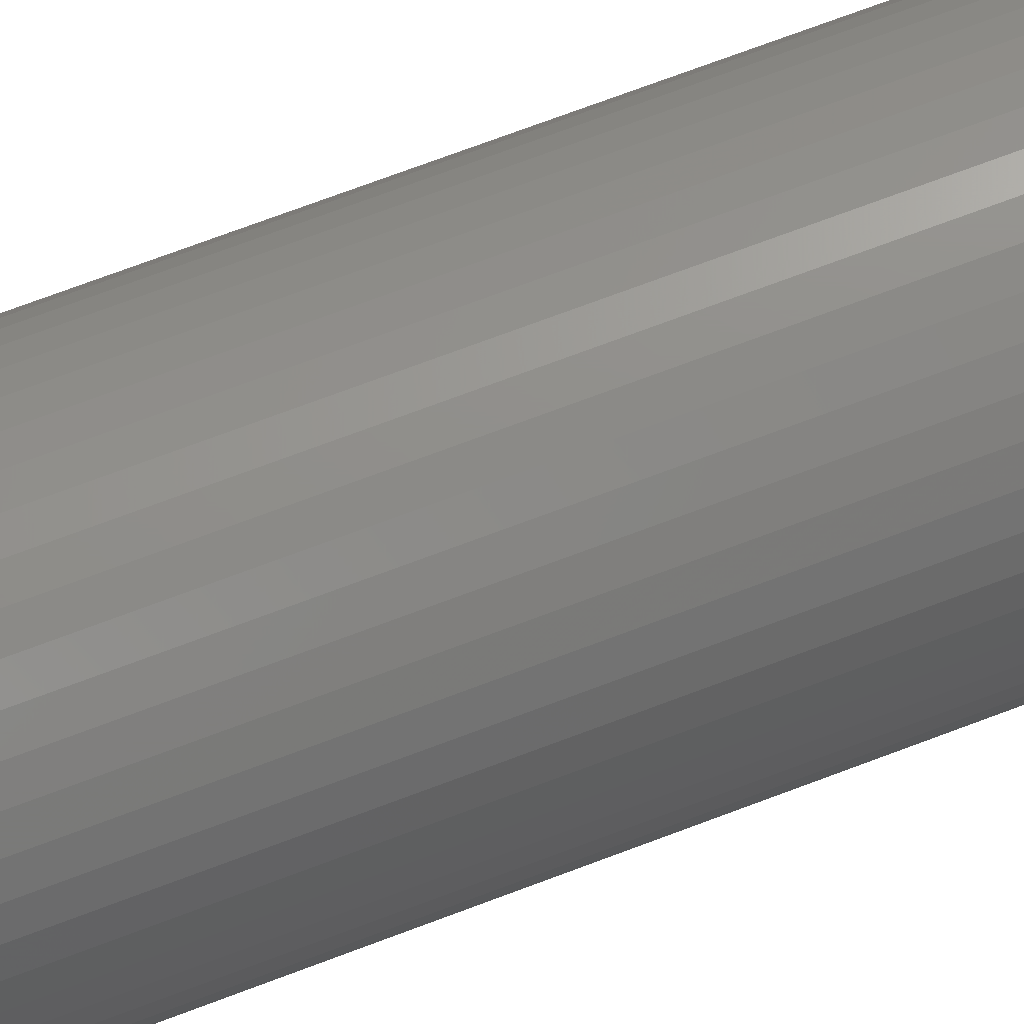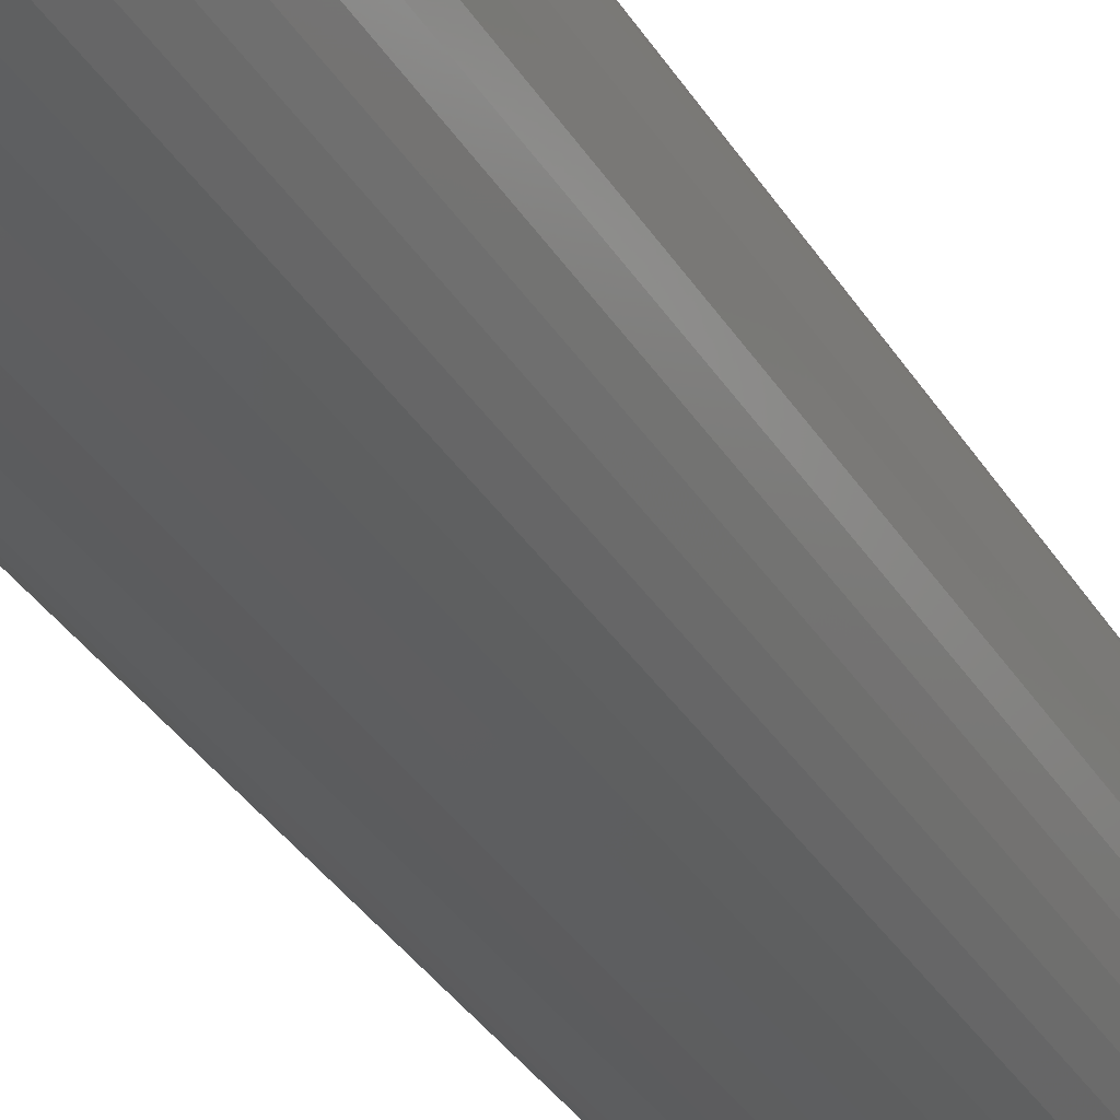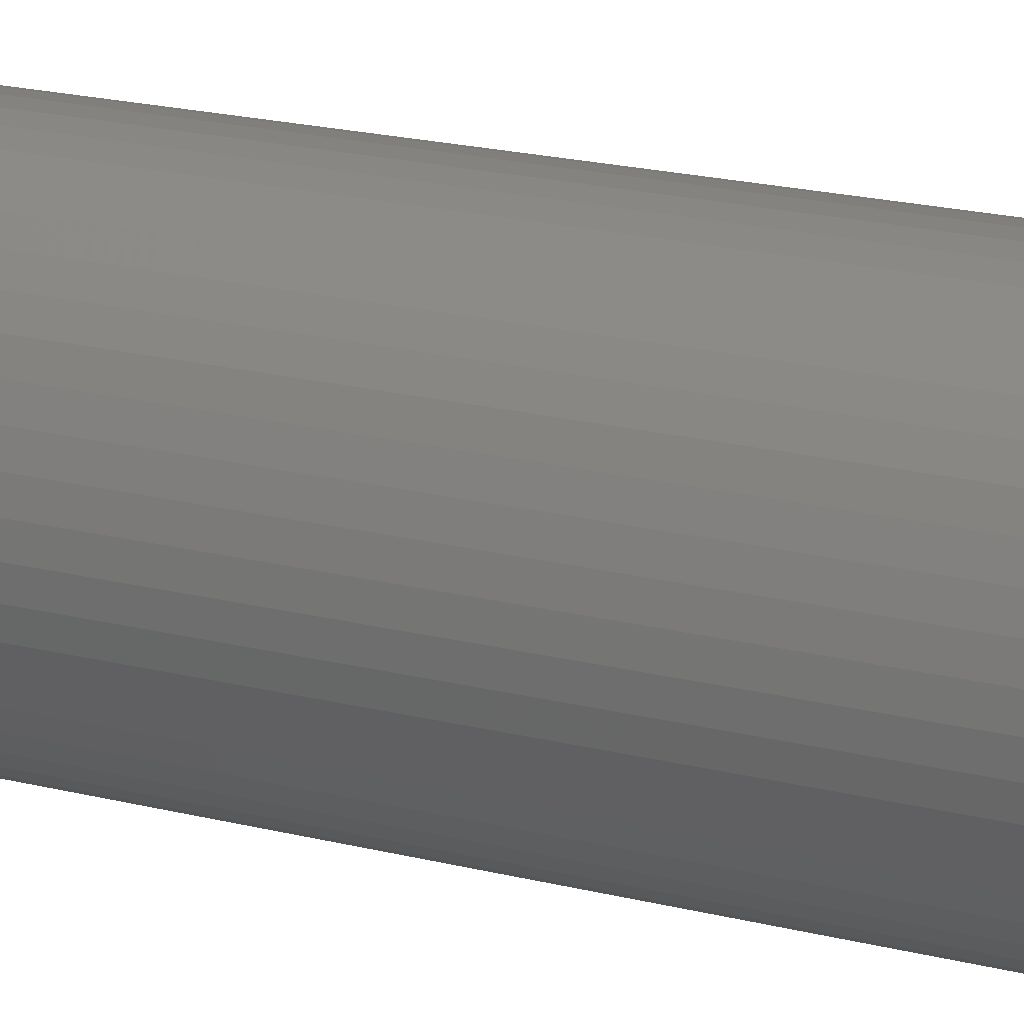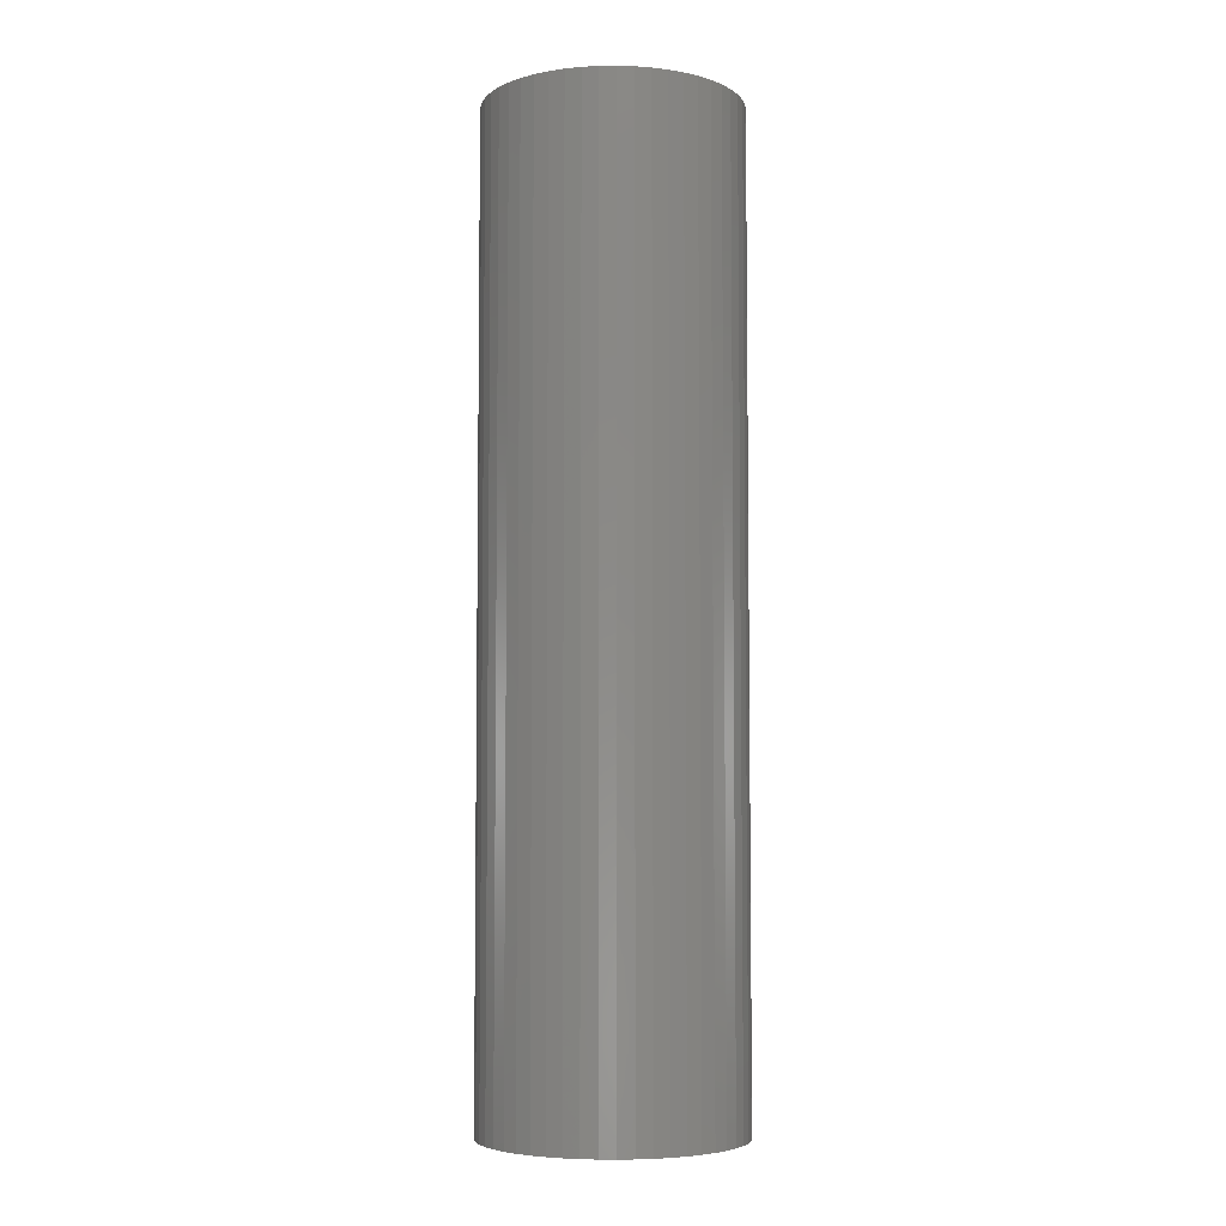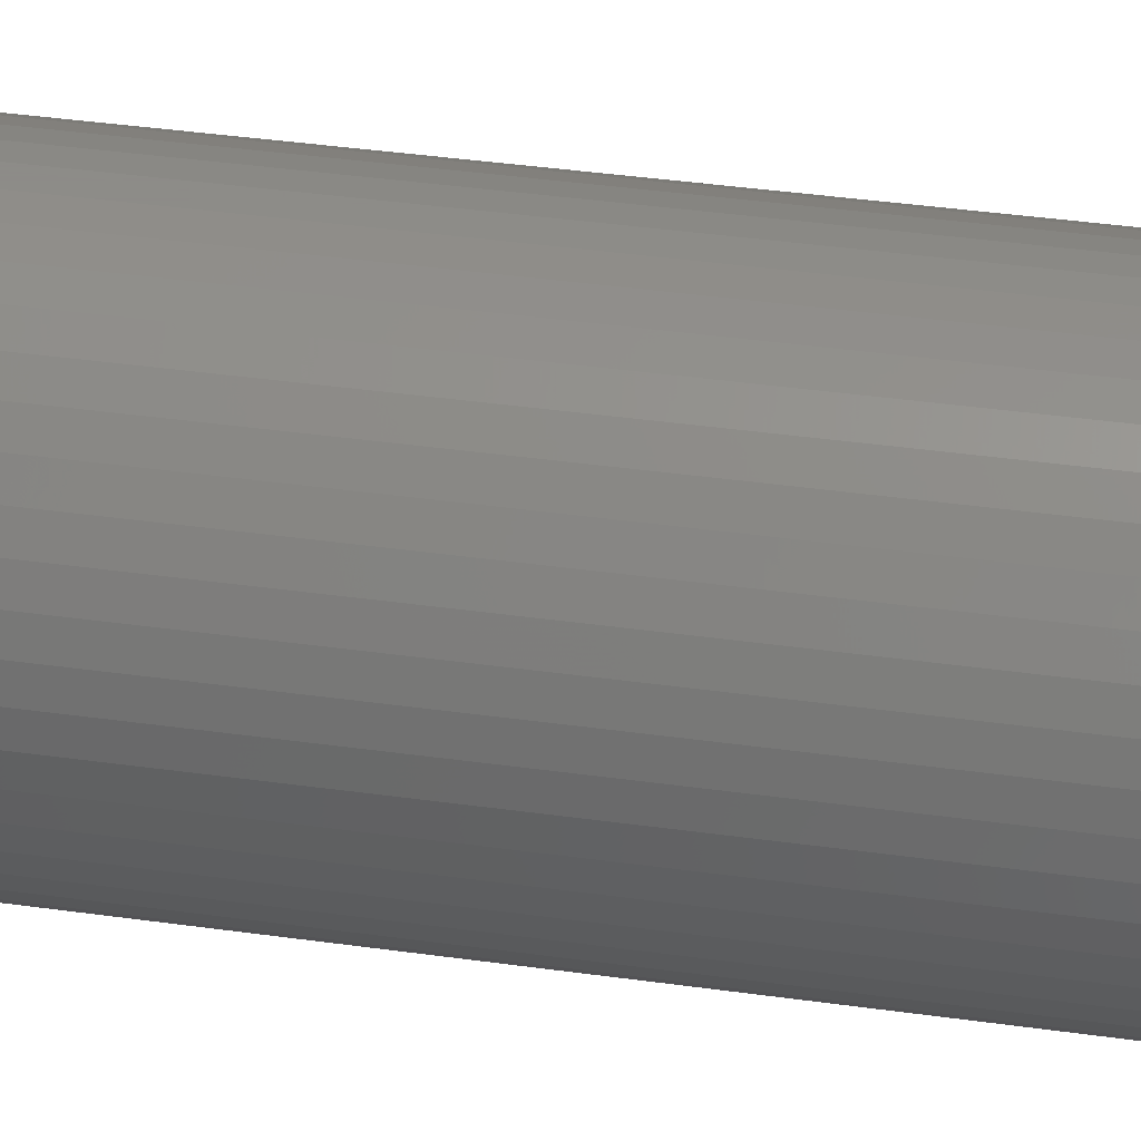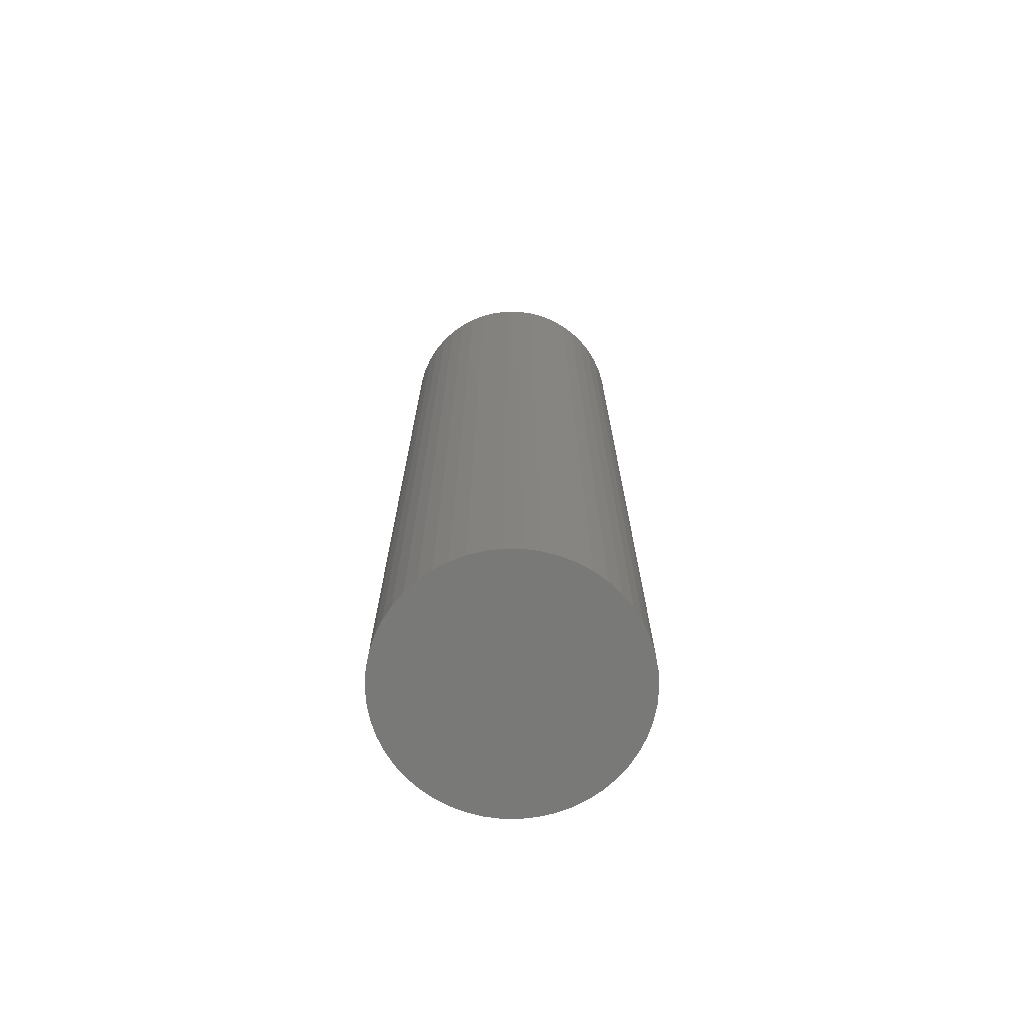
<metadata>
{"format":"stl","ext":"stl","renderer":"f3d","projection":"perspective","resolution":1024,"background":"white","views":[{"elev":73.0,"azim":-110.6,"up":"+Y"},{"elev":-33.7,"azim":26.8,"up":"+Y"},{"elev":18.8,"azim":116.4,"up":"+Y"},{"elev":-5.5,"azim":117.3,"up":"+Z"},{"elev":35.2,"azim":100.9,"up":"+Y"},{"elev":-71.7,"azim":50.0,"up":"+Z"}]}
</metadata>
<code>
# stl→obj: 100 verts, 196 faces
v 4.35 0 16.5
v 4.316 0.5452 -16.5
v 4.316 0.5452 16.5
v 4.35 0 -16.5
v -4.35 0 -16.5
v -4.316 0.5452 16.5
v -4.316 0.5452 -16.5
v -4.35 0 16.5
v 0.2731 4.341 -16.5
v -0.2731 4.341 16.5
v 0.2731 4.341 16.5
v -0.2731 4.341 -16.5
v 4.316 -0.5452 16.5
v 4.213 1.082 16.5
v 4.213 -1.082 16.5
v 4.045 1.601 16.5
v 4.045 -1.601 16.5
v 3.812 2.096 16.5
v 3.812 -2.096 16.5
v 3.519 2.557 16.5
v 3.519 -2.557 16.5
v 3.171 2.978 16.5
v 3.171 -2.978 16.5
v 2.773 3.352 16.5
v 2.773 -3.352 16.5
v 2.331 3.673 16.5
v 2.331 -3.673 16.5
v 1.852 3.936 16.5
v 1.852 -3.936 16.5
v 1.344 4.137 16.5
v 1.344 -4.137 16.5
v 0.8151 4.273 16.5
v 0.8151 -4.273 16.5
v 0.2731 -4.341 16.5
v -0.2731 -4.341 16.5
v -0.8151 4.273 16.5
v -0.8151 -4.273 16.5
v -1.344 4.137 16.5
v -1.344 -4.137 16.5
v -1.852 3.936 16.5
v -1.852 -3.936 16.5
v -2.331 3.673 16.5
v -2.331 -3.673 16.5
v -2.773 3.352 16.5
v -2.773 -3.352 16.5
v -3.171 2.978 16.5
v -3.171 -2.978 16.5
v -3.519 2.557 16.5
v -3.519 -2.557 16.5
v -3.812 2.096 16.5
v -3.812 -2.096 16.5
v -4.045 1.601 16.5
v -4.045 -1.601 16.5
v -4.213 1.082 16.5
v -4.213 -1.082 16.5
v -4.316 -0.5452 16.5
v 3.171 2.978 -16.5
v 2.773 3.352 -16.5
v 4.316 -0.5452 -16.5
v 4.213 -1.082 -16.5
v 4.213 1.082 -16.5
v 4.045 -1.601 -16.5
v 4.045 1.601 -16.5
v 3.812 -2.096 -16.5
v 3.812 2.096 -16.5
v 3.519 -2.557 -16.5
v 3.519 2.557 -16.5
v 3.171 -2.978 -16.5
v 2.773 -3.352 -16.5
v 2.331 -3.673 -16.5
v 2.331 3.673 -16.5
v 1.852 -3.936 -16.5
v 1.852 3.936 -16.5
v 1.344 -4.137 -16.5
v 1.344 4.137 -16.5
v 0.8151 -4.273 -16.5
v 0.8151 4.273 -16.5
v 0.2731 -4.341 -16.5
v -0.2731 -4.341 -16.5
v -0.8151 -4.273 -16.5
v -0.8151 4.273 -16.5
v -1.344 -4.137 -16.5
v -1.344 4.137 -16.5
v -1.852 -3.936 -16.5
v -1.852 3.936 -16.5
v -2.331 -3.673 -16.5
v -2.331 3.673 -16.5
v -2.773 -3.352 -16.5
v -2.773 3.352 -16.5
v -3.171 -2.978 -16.5
v -3.171 2.978 -16.5
v -3.519 -2.557 -16.5
v -3.519 2.557 -16.5
v -3.812 -2.096 -16.5
v -3.812 2.096 -16.5
v -4.045 -1.601 -16.5
v -4.045 1.601 -16.5
v -4.213 -1.082 -16.5
v -4.213 1.082 -16.5
v -4.316 -0.5452 -16.5
f 1 2 3
f 2 1 4
f 5 6 7
f 6 5 8
f 9 10 11
f 10 9 12
f 3 13 1
f 14 13 3
f 14 15 13
f 16 15 14
f 16 17 15
f 18 17 16
f 18 19 17
f 20 19 18
f 20 21 19
f 22 21 20
f 22 23 21
f 24 23 22
f 24 25 23
f 26 25 24
f 26 27 25
f 28 27 26
f 28 29 27
f 30 29 28
f 30 31 29
f 32 31 30
f 32 33 31
f 11 33 32
f 11 34 33
f 10 34 11
f 10 35 34
f 36 35 10
f 36 37 35
f 38 37 36
f 38 39 37
f 40 39 38
f 40 41 39
f 42 41 40
f 42 43 41
f 44 43 42
f 44 45 43
f 46 45 44
f 46 47 45
f 48 47 46
f 48 49 47
f 50 49 48
f 50 51 49
f 52 51 50
f 52 53 51
f 54 53 52
f 54 55 53
f 6 55 54
f 6 56 55
f 56 6 8
f 57 24 22
f 24 57 58
f 59 2 4
f 60 2 59
f 60 61 2
f 62 61 60
f 62 63 61
f 64 63 62
f 64 65 63
f 66 65 64
f 66 67 65
f 68 67 66
f 68 57 67
f 69 57 68
f 69 58 57
f 70 58 69
f 70 71 58
f 72 71 70
f 72 73 71
f 74 73 72
f 74 75 73
f 76 75 74
f 76 77 75
f 78 77 76
f 78 9 77
f 79 9 78
f 79 12 9
f 80 12 79
f 80 81 12
f 82 81 80
f 82 83 81
f 84 83 82
f 84 85 83
f 86 85 84
f 86 87 85
f 88 87 86
f 88 89 87
f 90 89 88
f 90 91 89
f 92 91 90
f 92 93 91
f 94 93 92
f 94 95 93
f 96 95 94
f 96 97 95
f 98 97 96
f 98 99 97
f 100 99 98
f 100 7 99
f 7 100 5
f 89 46 44
f 46 89 91
f 83 40 38
f 40 83 85
f 18 67 20
f 67 18 65
f 75 32 30
f 32 75 77
f 71 28 26
f 28 71 73
f 97 50 95
f 50 97 52
f 93 46 91
f 46 93 48
f 12 36 10
f 36 12 81
f 19 62 17
f 62 19 64
f 17 60 15
f 60 17 62
f 14 63 16
f 63 14 61
f 3 61 14
f 61 3 2
f 16 65 18
f 65 16 63
f 73 30 28
f 30 73 75
f 58 26 24
f 26 58 71
f 99 52 97
f 52 99 54
f 85 42 40
f 42 85 87
f 13 4 1
f 4 13 59
f 90 45 47
f 45 90 88
f 100 8 5
f 8 100 56
f 79 34 35
f 34 79 78
f 20 57 22
f 57 20 67
f 77 11 32
f 11 77 9
f 95 48 93
f 48 95 50
f 7 54 99
f 54 7 6
f 87 44 42
f 44 87 89
f 81 38 36
f 38 81 83
f 23 66 21
f 66 23 68
f 72 27 29
f 27 72 70
f 69 23 25
f 23 69 68
f 15 59 13
f 59 15 60
f 84 39 41
f 39 84 82
f 90 49 92
f 49 90 47
f 74 29 31
f 29 74 72
f 76 31 33
f 31 76 74
f 78 33 34
f 33 78 76
f 21 64 19
f 64 21 66
f 80 35 37
f 35 80 79
f 86 41 43
f 41 86 84
f 94 53 96
f 53 94 51
f 96 55 98
f 55 96 53
f 98 56 100
f 56 98 55
f 70 25 27
f 25 70 69
f 88 43 45
f 43 88 86
f 82 37 39
f 37 82 80
f 92 51 94
f 51 92 49

</code>
